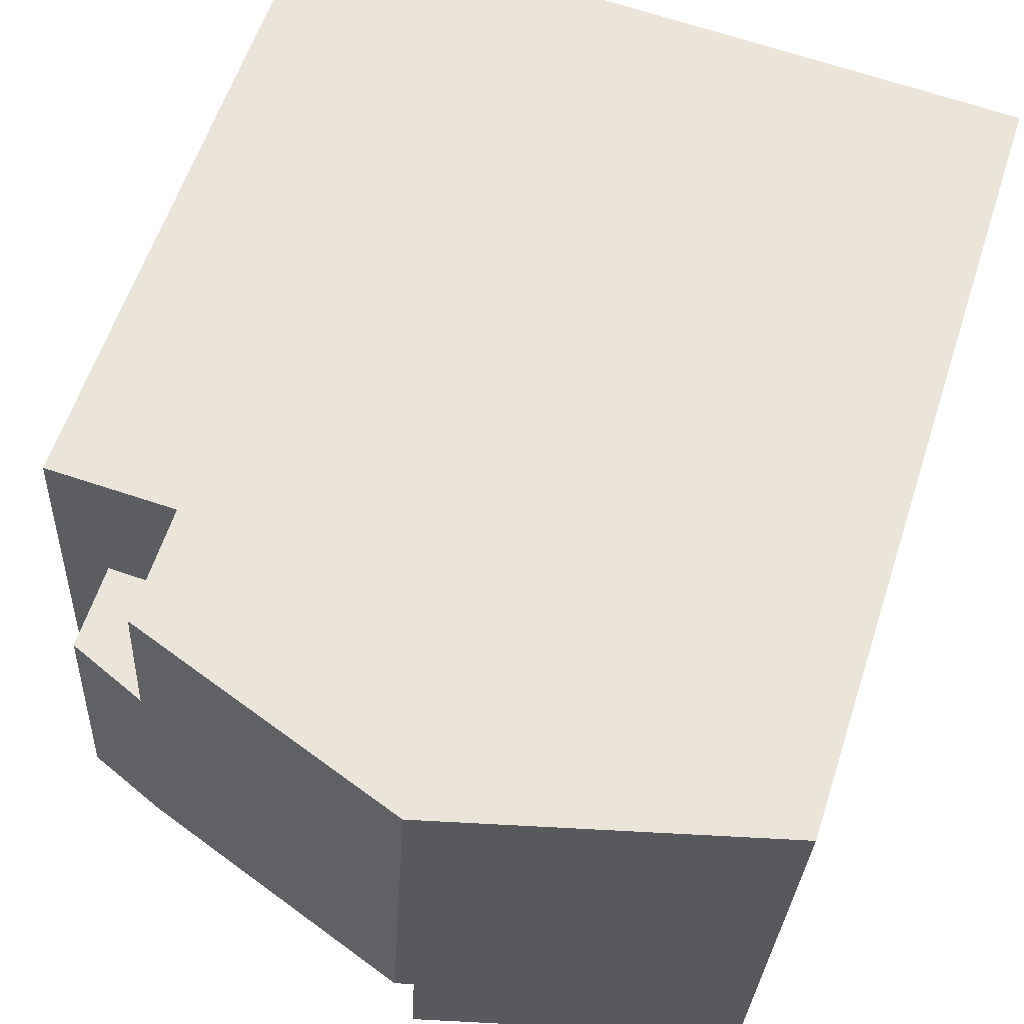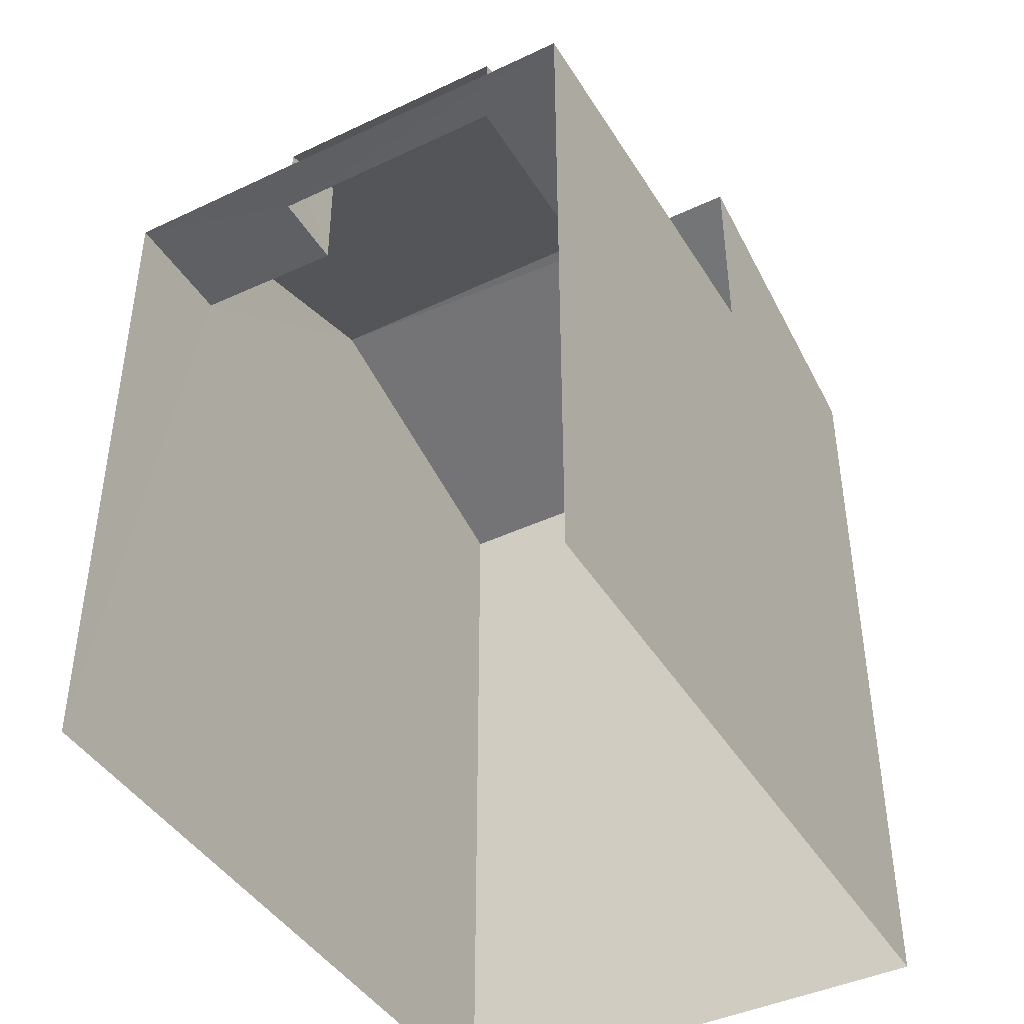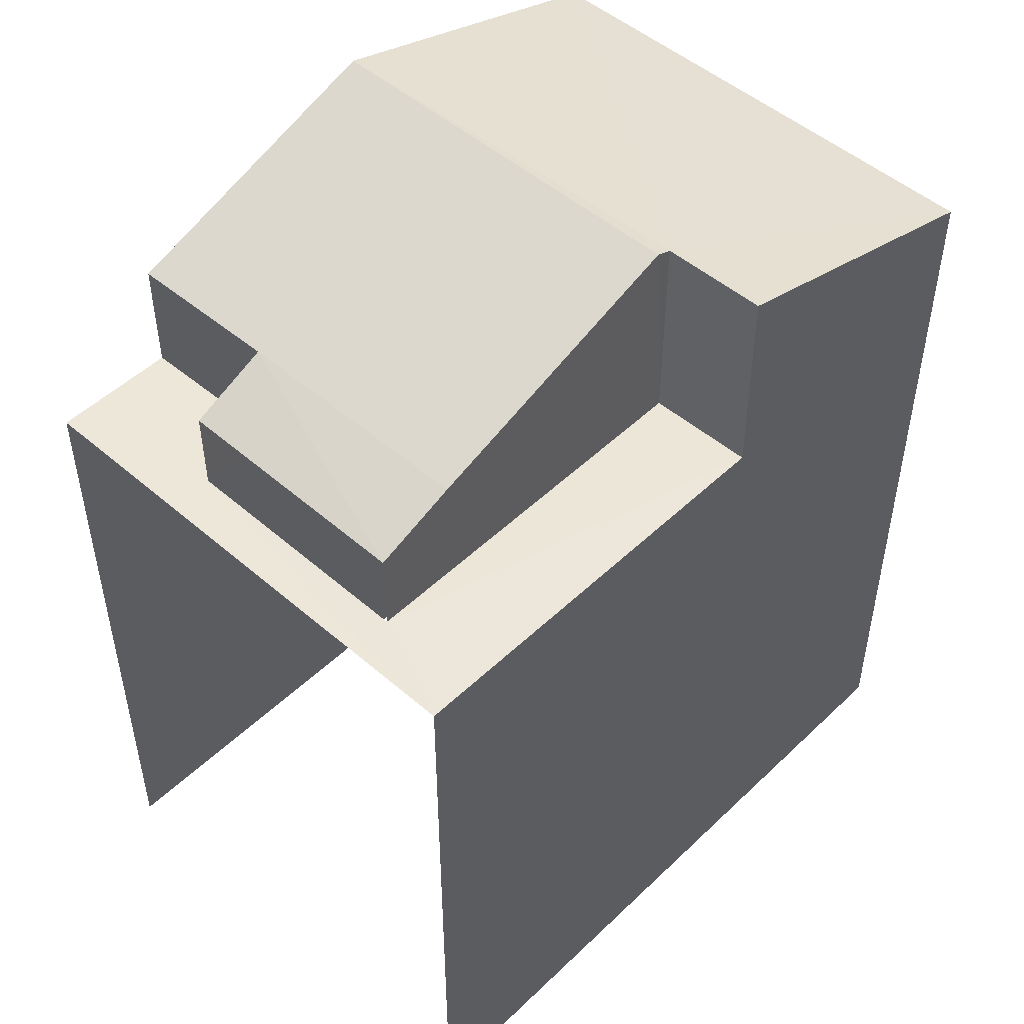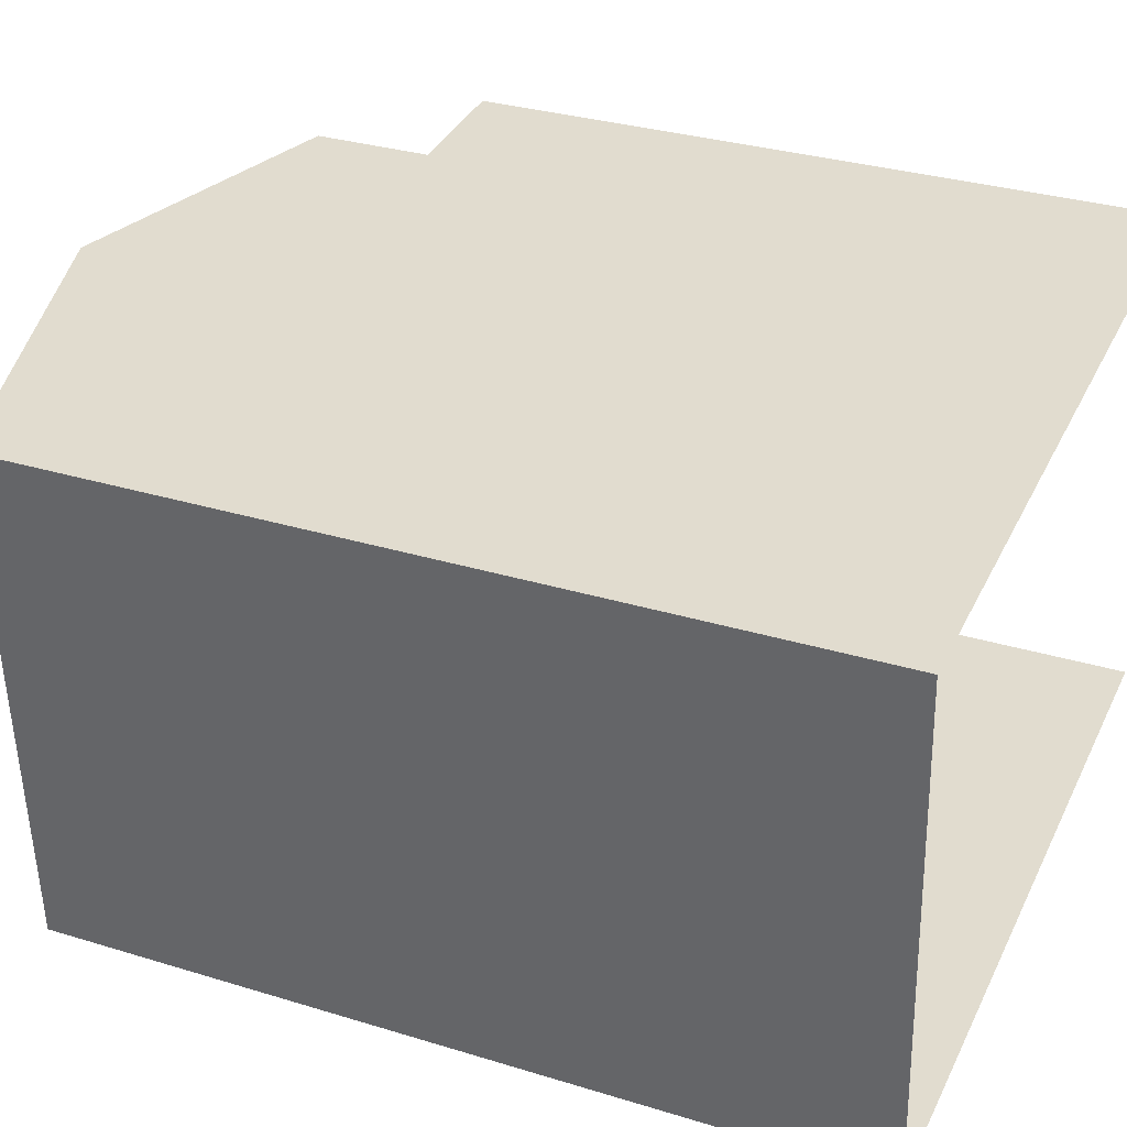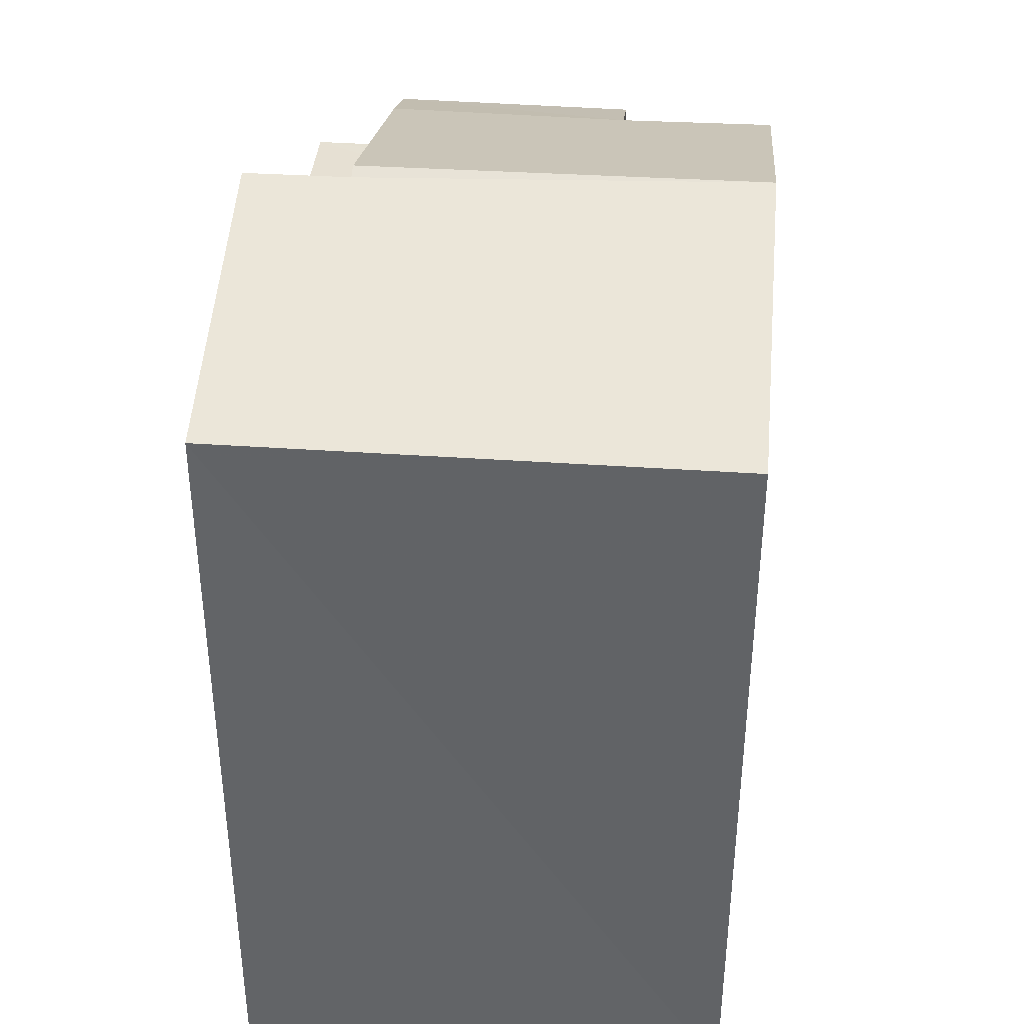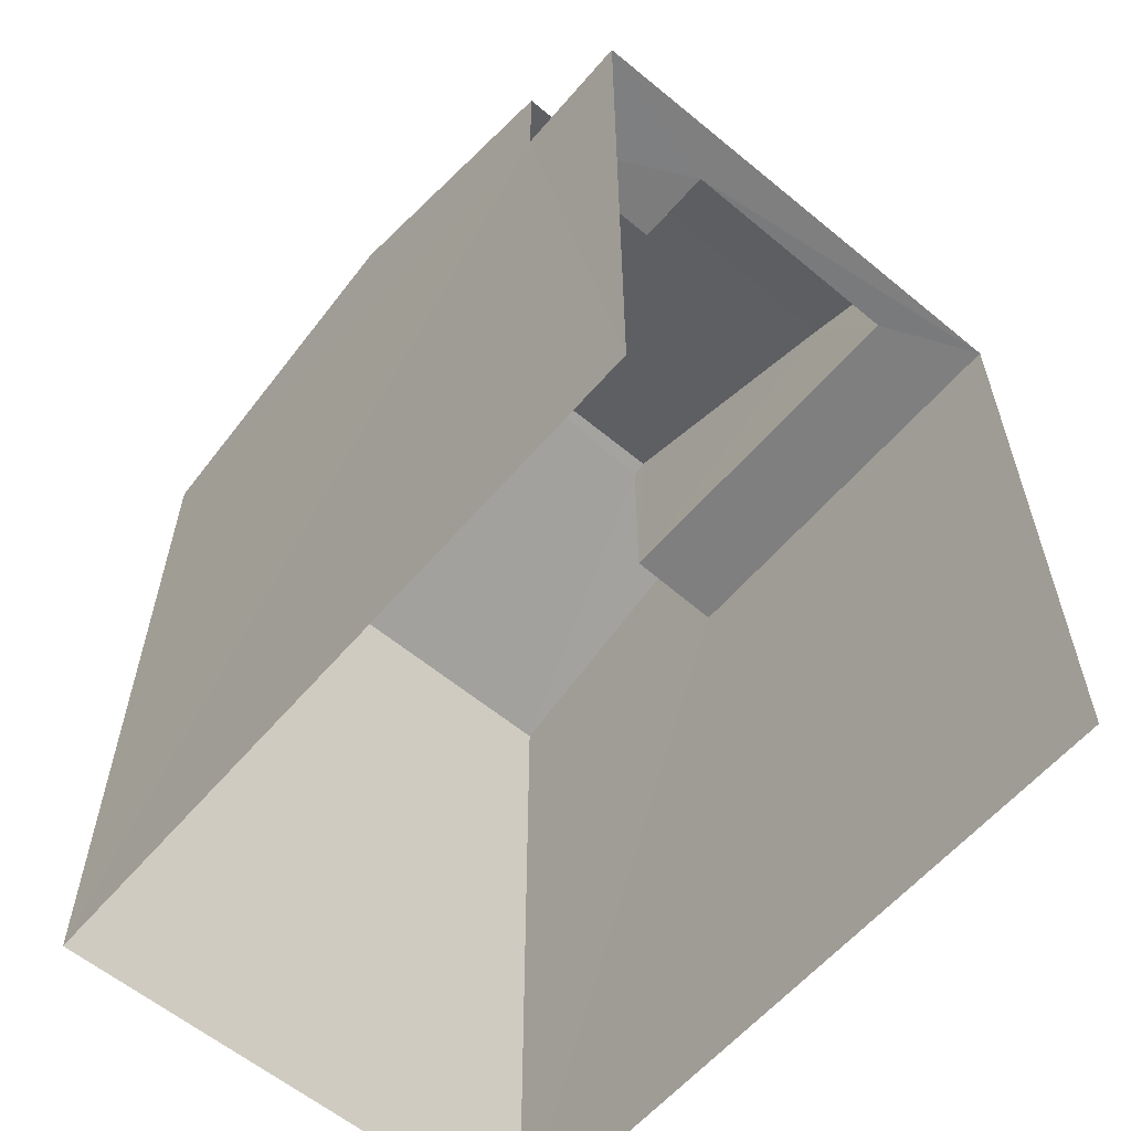
<metadata>
{"format":"obj","ext":"obj","renderer":"f3d","projection":"perspective","resolution":1024,"background":"white","views":[{"elev":59.3,"azim":17.9,"up":"+Y"},{"elev":-43.0,"azim":-63.9,"up":"+Z"},{"elev":49.6,"azim":-49.6,"up":"+Z"},{"elev":31.7,"azim":113.3,"up":"+Y"},{"elev":38.6,"azim":91.9,"up":"+Z"},{"elev":-59.6,"azim":-133.7,"up":"+Z"}]}
</metadata>
<code>
v -3.735e+05 -1.051e+05 22.31
v -3.735e+05 -1.051e+05 22.32
v -3.735e+05 -1.051e+05 22.31
v -3.735e+05 -1.051e+05 22.32
v -3.735e+05 -1.051e+05 32.22
v -3.735e+05 -1.051e+05 32.17
v -3.735e+05 -1.051e+05 31.18
v -3.735e+05 -1.051e+05 31.18
v -3.735e+05 -1.051e+05 32.22
v -3.735e+05 -1.051e+05 32.17
v -3.735e+05 -1.051e+05 30.84
v -3.735e+05 -1.051e+05 31.18
v -3.735e+05 -1.051e+05 30.84
v -3.735e+05 -1.051e+05 31.18
v -3.735e+05 -1.051e+05 31.18
v -3.735e+05 -1.051e+05 29.9
v -3.735e+05 -1.051e+05 29.9
v -3.735e+05 -1.051e+05 29.9
v -3.735e+05 -1.051e+05 29.9
v -3.735e+05 -1.051e+05 29.9
v -3.735e+05 -1.051e+05 29.9
v -3.735e+05 -1.051e+05 29.9
v -3.735e+05 -1.051e+05 29.9
f 1 2 3
f 1 4 2
f 19 3 2
f 19 21 3
f 12 15 20
f 23 12 20
f 18 10 6
f 18 17 10
f 22 11 13
f 22 16 11
f 5 6 7
f 7 6 8
f 5 9 6
f 8 6 10
f 11 12 13
f 11 14 12
f 9 5 12
f 9 12 14
f 5 15 12
f 16 17 18
f 17 16 19
f 20 21 22
f 23 20 22
f 21 19 22
f 22 19 16
f 16 18 14
f 11 16 14
f 18 6 9
f 18 9 14
f 3 20 1
f 1 20 7
f 3 21 20
f 7 20 5
f 5 20 15
f 19 2 17
f 10 17 8
f 8 17 4
f 17 2 4
f 23 13 12
f 23 22 13
f 8 4 1
f 7 8 1

</code>
